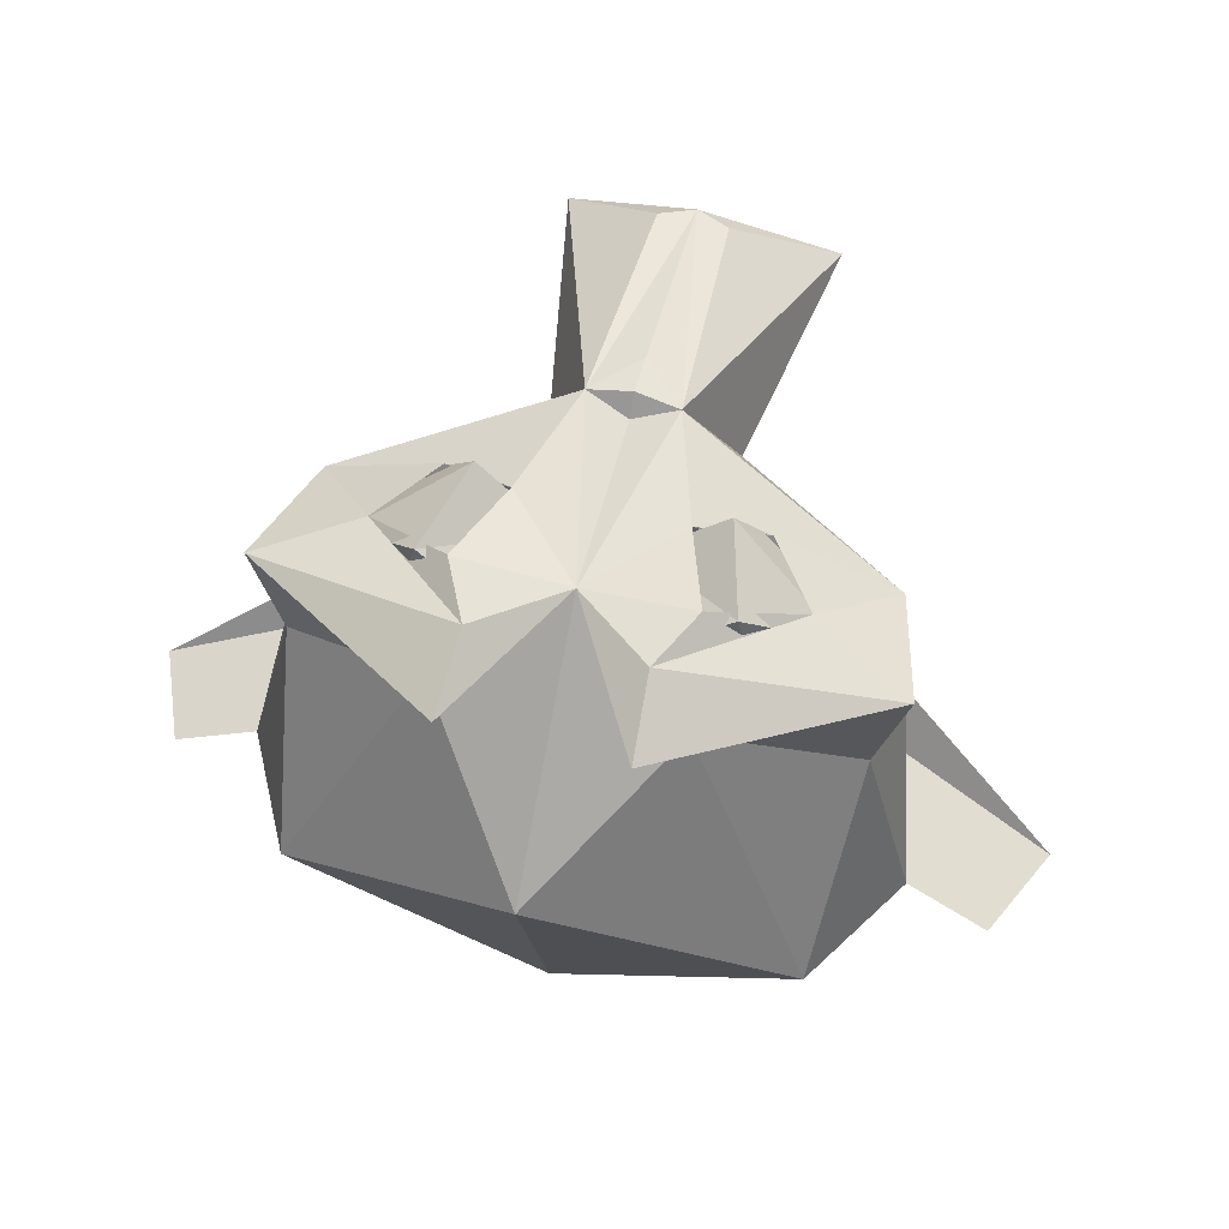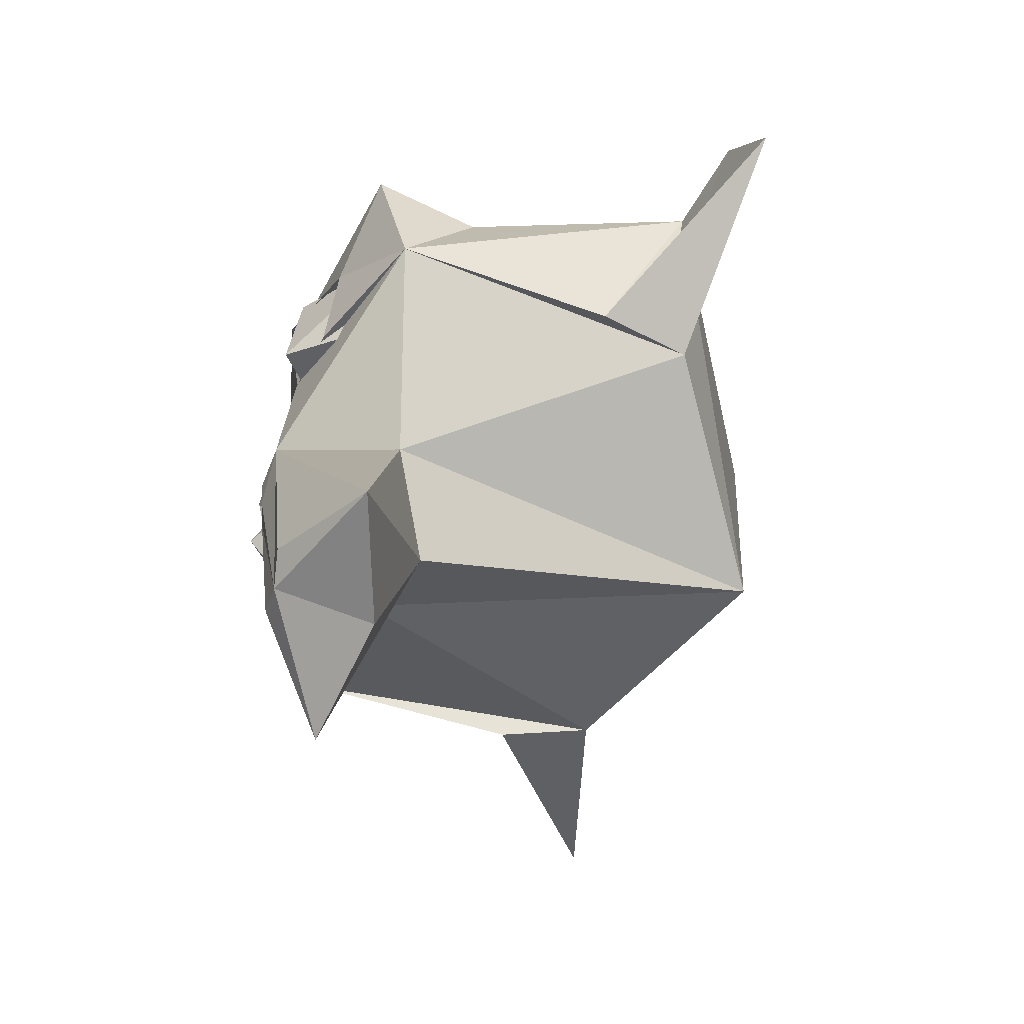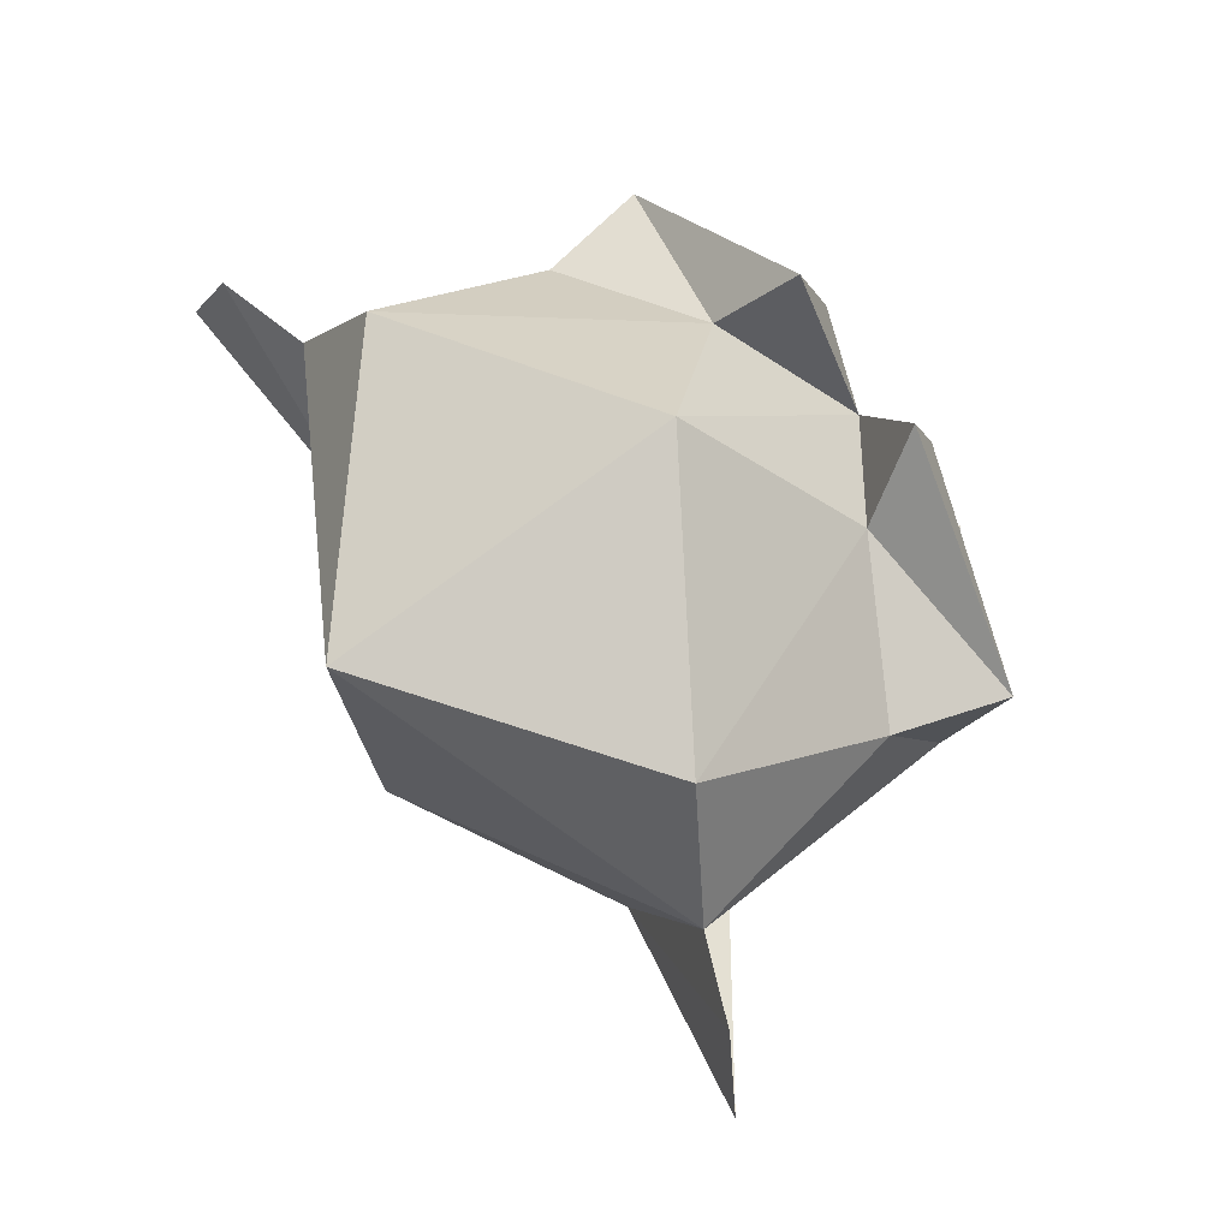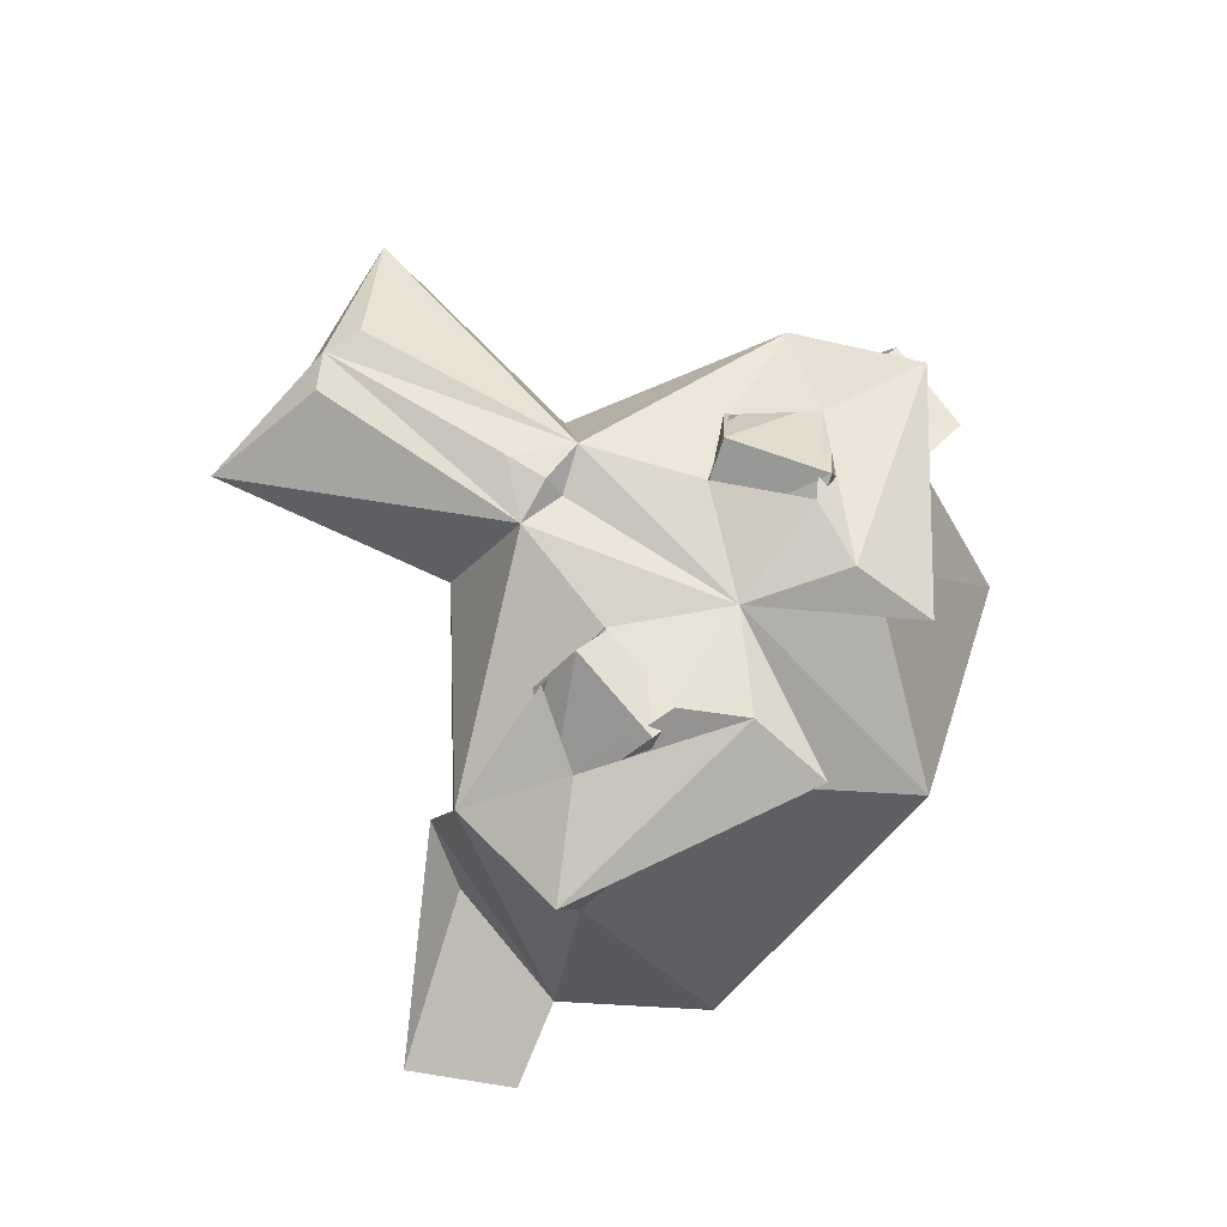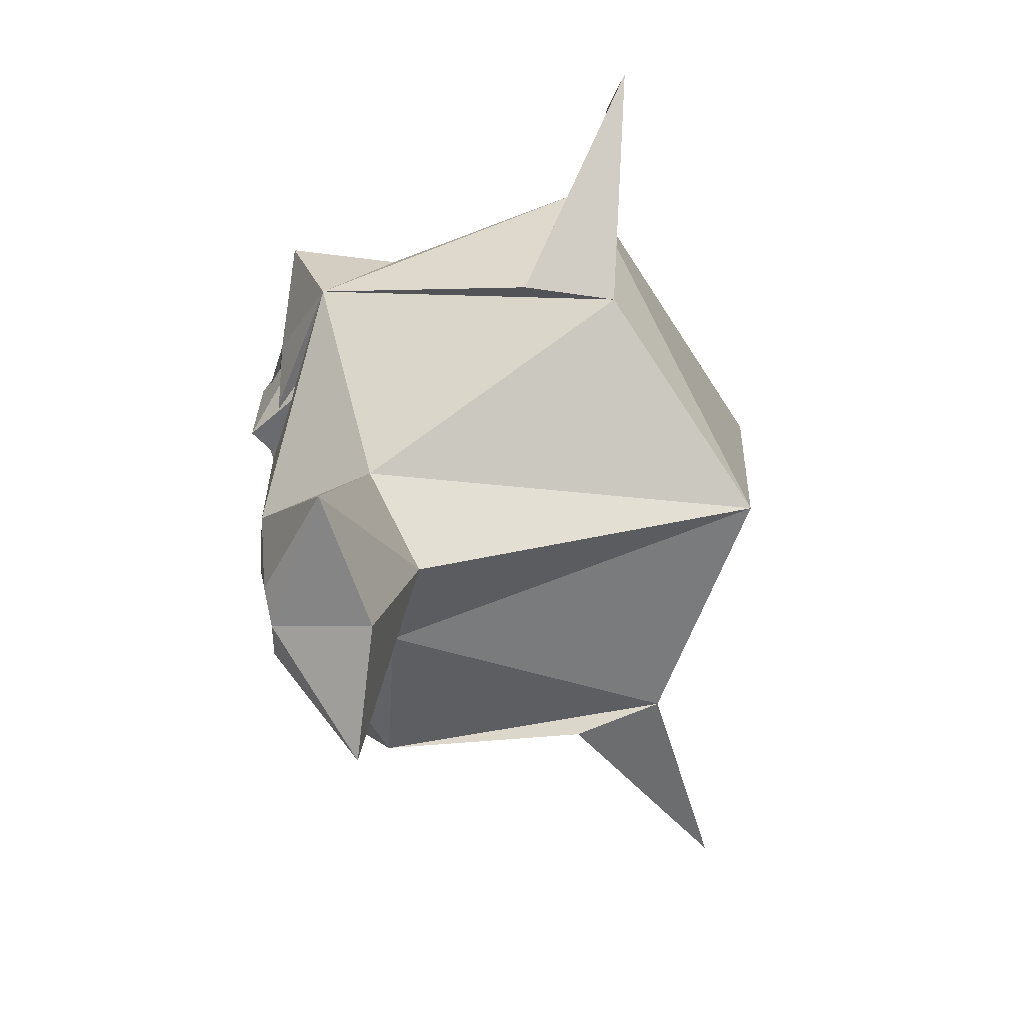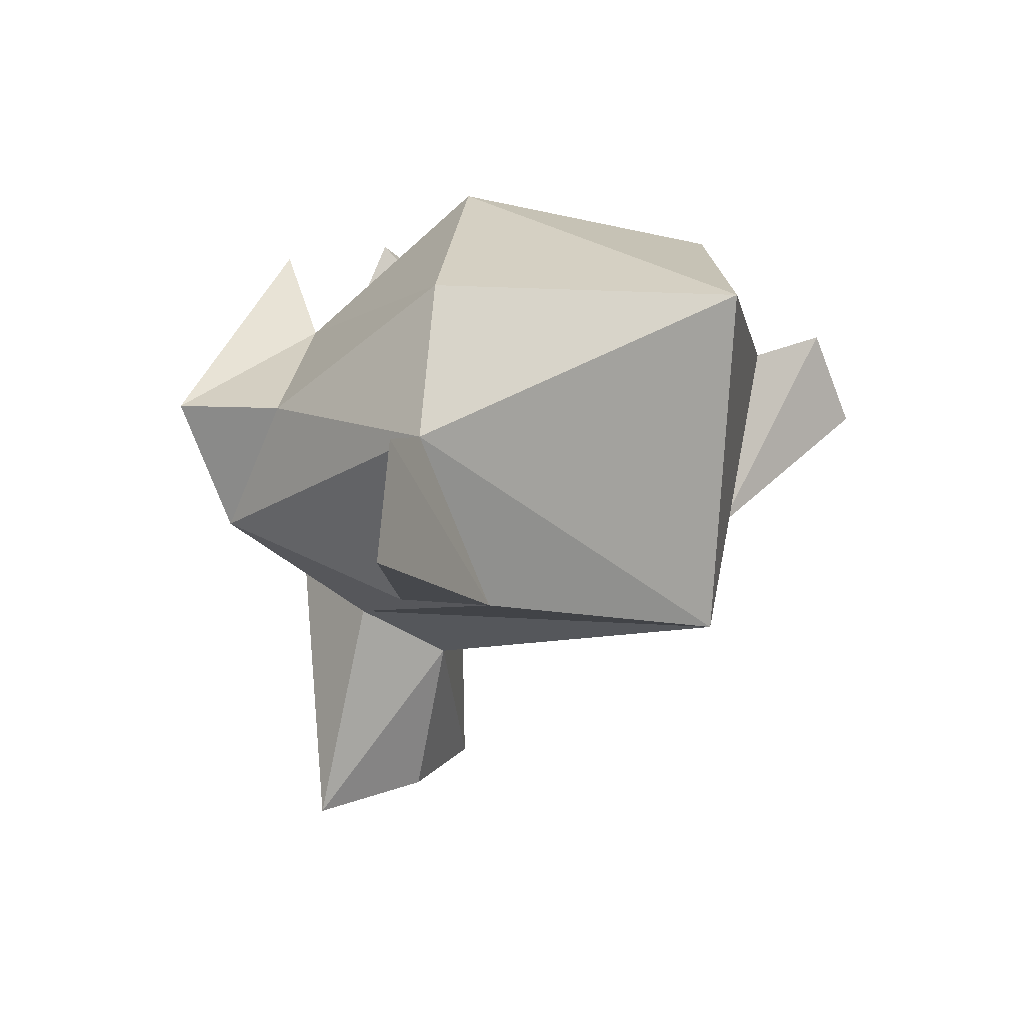
<metadata>
{"format":"obj","ext":"obj","renderer":"f3d","projection":"perspective","resolution":1024,"background":"white","views":[{"elev":60.1,"azim":-165.5,"up":"+Z"},{"elev":-66.9,"azim":77.7,"up":"+Y"},{"elev":67.6,"azim":-123.0,"up":"+Y"},{"elev":73.2,"azim":123.6,"up":"+Z"},{"elev":-74.0,"azim":96.8,"up":"+Y"},{"elev":12.4,"azim":125.5,"up":"+Y"}]}
</metadata>
<code>
o Suzanne
v -0.484 0.02015 0.5769
v 0.484 0.02015 0.5769
v 0.1038 0.1598 0.6403
v -0.1038 0.1598 0.6403
v 0.3938 0.3785 0.79
v 0.1562 0.4375 0.6484
v -0.1562 0.4375 0.6484
v -0.4649 0.4136 0.5444
v -0.3938 0.3785 0.79
v 0.4649 0.4136 0.5444
v 0.6333 0.242 0.5665
v -0.6333 0.242 0.5665
v -0.3205 0.1144 0.8087
v 0.3205 0.1144 0.8087
v 0 -0.8594 0.6917
v 0 -0.1875 0.7969
v 0 0.3679 0.759
v 0 0.7394 -0.7585
v 0 -0.2486 -0.6925
v -0.259 -0.3156 0.4179
v -0.38 -0.9617 0.4991
v 0.7509 0.04368 0.5168
v 0.8329 0.3986 0.6251
v -0.2385 0.7731 0.7113
v 0.2241 0.1325 0.7575
v -0.09607 -0.8112 0.7036
v 0 -0.1953 0.75
v 0 -0.1406 0.7422
v -0.7509 0.04368 0.5168
v -0.8329 0.3986 0.6251
v -0.2248 0.5525 0.7988
v 0.2248 0.5525 0.7988
v -0.1231 -0.178 0.7754
v 0 -0.3025 0.7841
v 0.1231 -0.178 0.7754
v 0.09607 -0.8112 0.7036
v -0.309 0.3855 0.8124
v -0.5531 0.2609 0.6936
v -0.414 0.07558 0.7054
v 0.309 0.3855 0.8124
v 0.414 0.07558 0.7054
v 0.5531 0.2609 0.6936
v -0.2241 0.1325 0.7575
v -0.3313 0.5652 0.5307
v 0.2385 0.7731 0.7113
v 0 0.9765 0.1908
v 0 -0.955 0.4068
v 0 -0.4861 0.2986
v -0.912 0.42 -0.3218
v -0.6478 -0.09471 -0.3567
v 0.38 -0.9617 0.4991
v 0.259 -0.3156 0.4179
v -0.707 0.7975 -0.2204
v 0.707 0.7975 -0.2204
v 0.3313 0.5652 0.5307
v -0.7556 0.4117 0.3169
v 0.7556 0.4117 0.3169
v -0.7173 -0.102 -0.09774
v -1.279 0.1689 -0.4684
v 0.7173 -0.102 -0.09774
v -0.8015 0.03887 -0.2917
v 1.279 0.1689 -0.4684
v 0.8015 0.03887 -0.2917
v -1.152 0.4603 -0.4129
v 1.152 0.4603 -0.4129
v 0.6478 -0.09471 -0.3567
v 0.912 0.42 -0.3218
f 5 14 11
f 13 9 12
f 14 5 3
f 9 13 4
f 9 4 7
f 9 7 8
f 11 10 5
f 52 22 35
f 29 20 33
f 24 30 31
f 17 32 45
f 23 32 42
f 29 38 30
f 35 22 25
f 25 17 35
f 17 43 33
f 31 37 17
f 43 17 37
f 36 15 51
f 15 26 21
f 35 36 51
f 26 33 21
f 35 15 36
f 33 15 34
f 16 28 27
f 16 28 33
f 28 35 17
f 33 28 17
f 22 42 41
f 38 29 39
f 31 38 37
f 23 55 45
f 30 44 56
f 22 57 23
f 48 51 47
f 48 21 20
f 19 52 48
f 20 19 48
f 22 60 67
f 58 29 49
f 67 19 18
f 49 19 50
f 46 54 18
f 53 46 18
f 55 46 17
f 44 46 53
f 29 56 49
f 67 54 57
f 53 49 56
f 22 66 60
f 50 29 58
f 22 52 66
f 20 29 50
f 49 64 61
f 58 49 61
f 62 63 60
f 63 62 65
f 59 61 64
f 66 67 65
f 65 62 66
f 59 64 50
f 11 14 2
f 1 13 12
f 2 14 3
f 4 13 1
f 5 6 3
f 5 10 6
f 12 9 8
f 52 35 51
f 21 33 20
f 45 32 23
f 17 24 31
f 30 38 31
f 22 23 42
f 33 43 29
f 32 17 40
f 25 40 17
f 35 34 15
f 33 26 15
f 16 35 28
f 16 34 35
f 33 34 16
f 25 22 41
f 39 29 43
f 32 40 42
f 17 45 55
f 44 24 17
f 23 57 55
f 30 24 44
f 29 30 56
f 48 52 51
f 48 47 21
f 51 15 47
f 47 15 21
f 19 66 52
f 20 50 19
f 67 66 19
f 49 18 19
f 18 54 67
f 49 53 18
f 54 55 57
f 56 44 53
f 55 54 46
f 44 17 46
f 22 67 57
f 67 63 65
f 60 63 67
f 59 58 61
f 62 60 66
f 50 58 59
f 50 64 49

</code>
